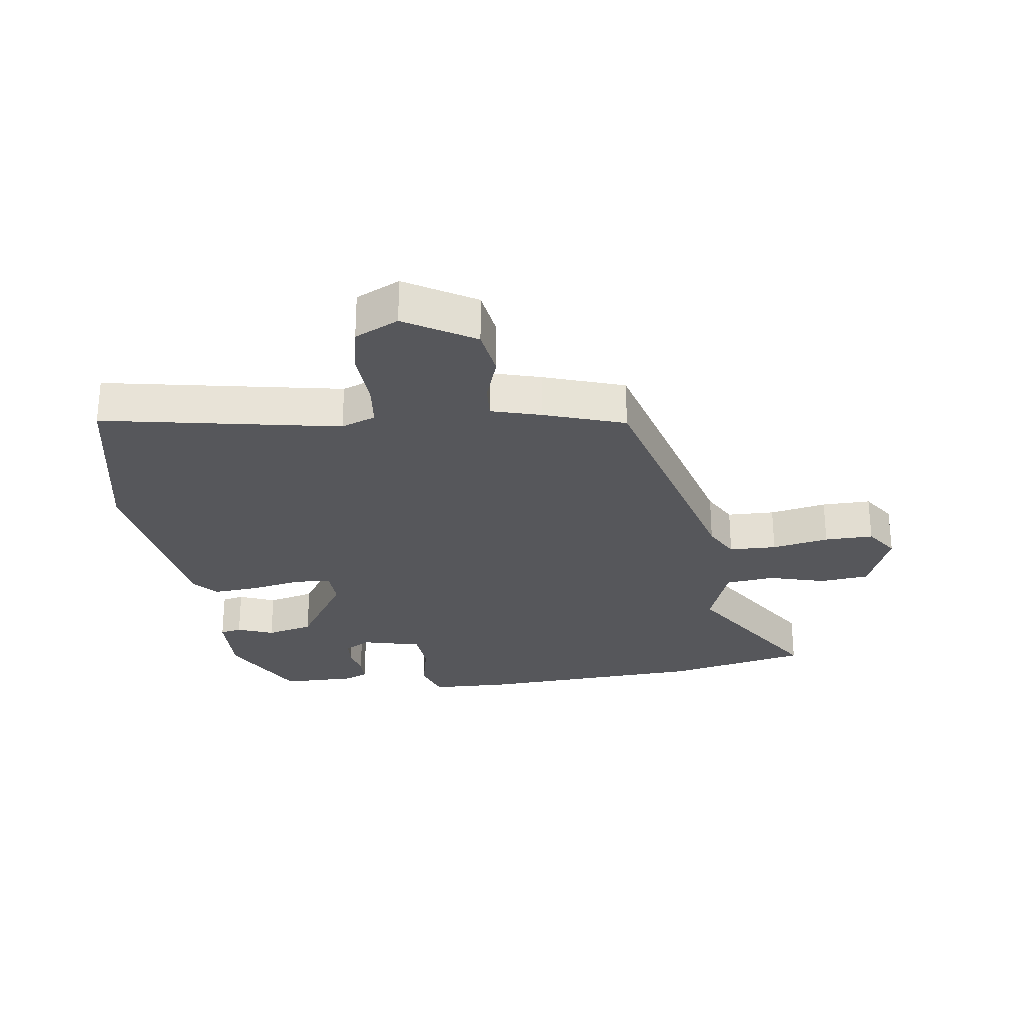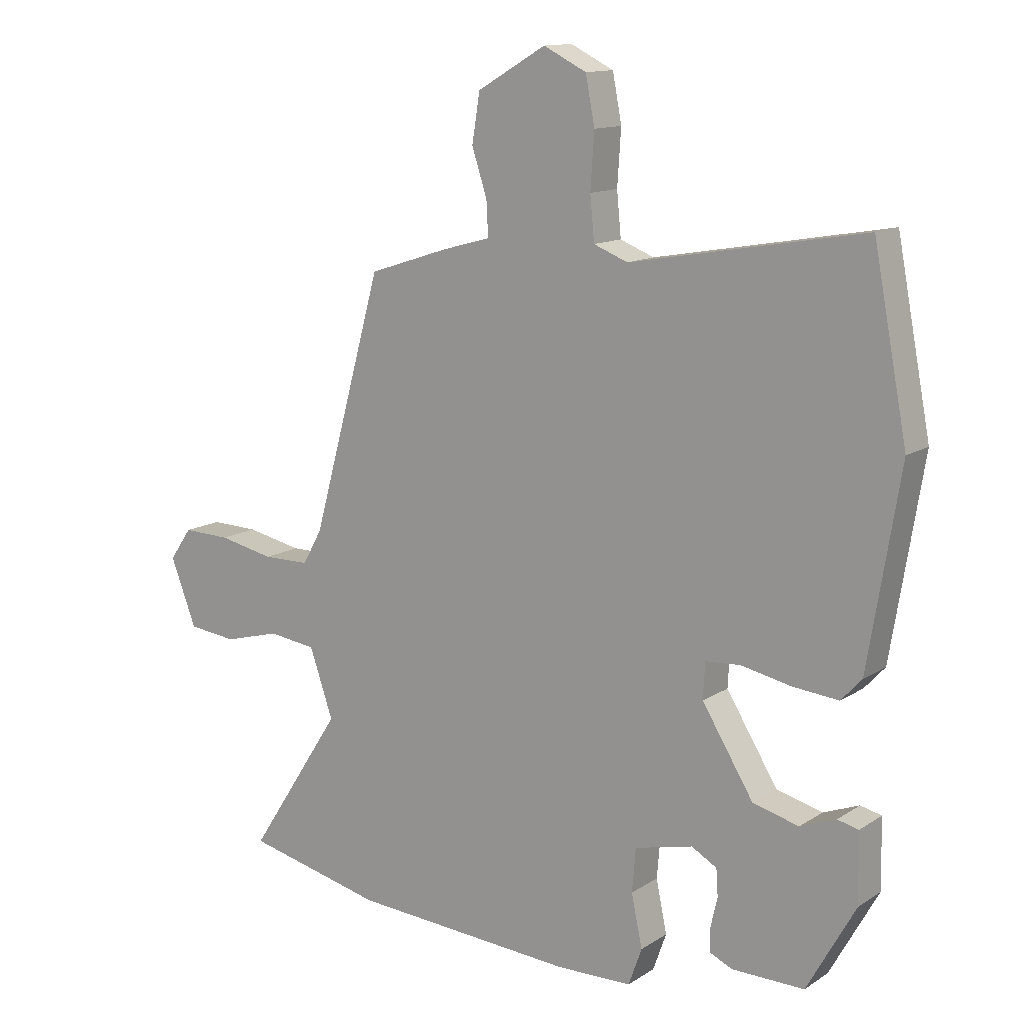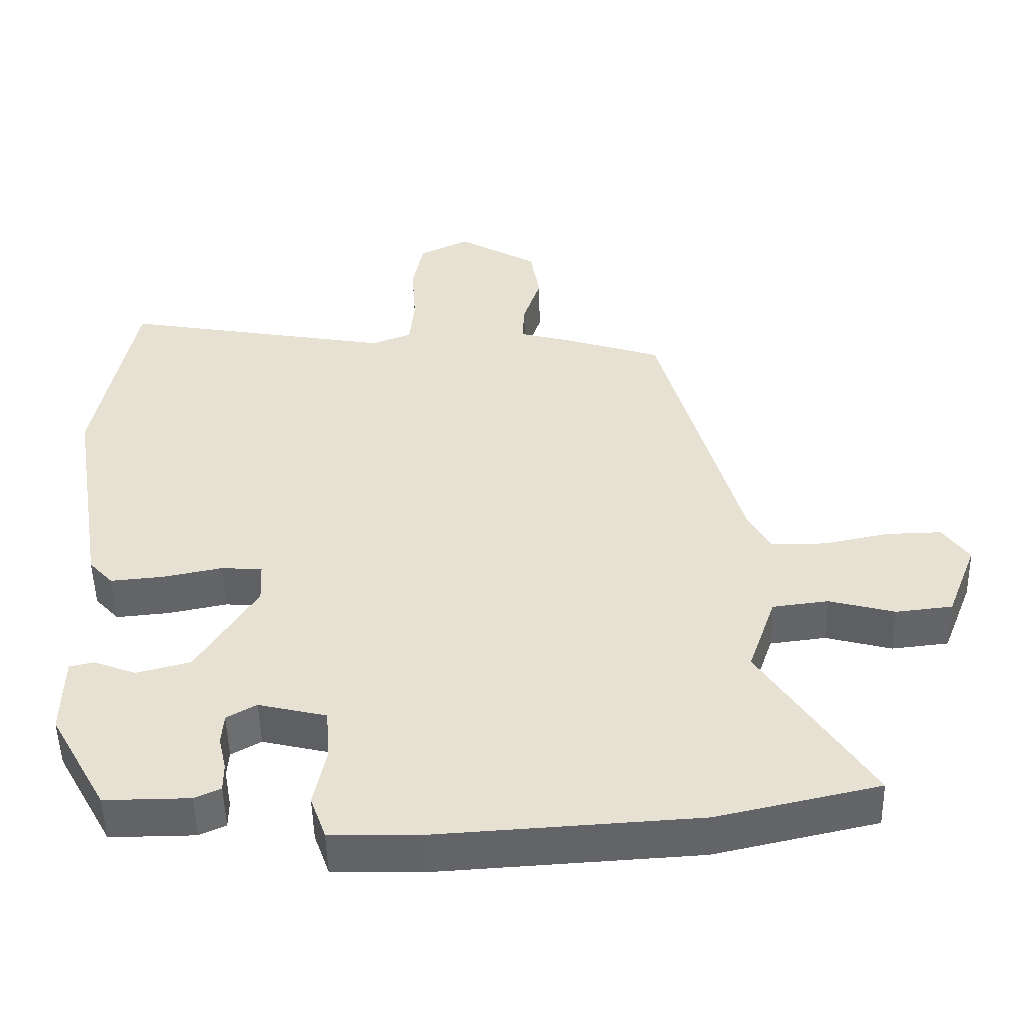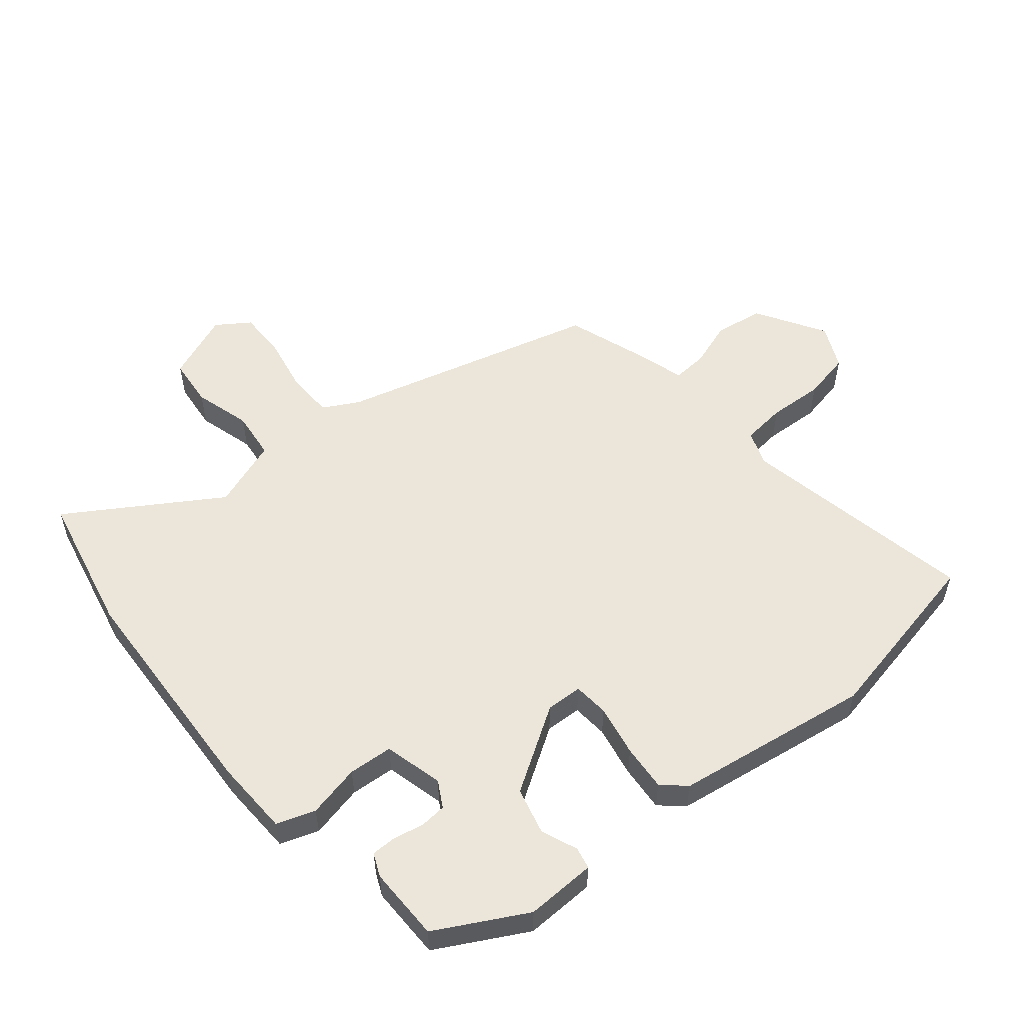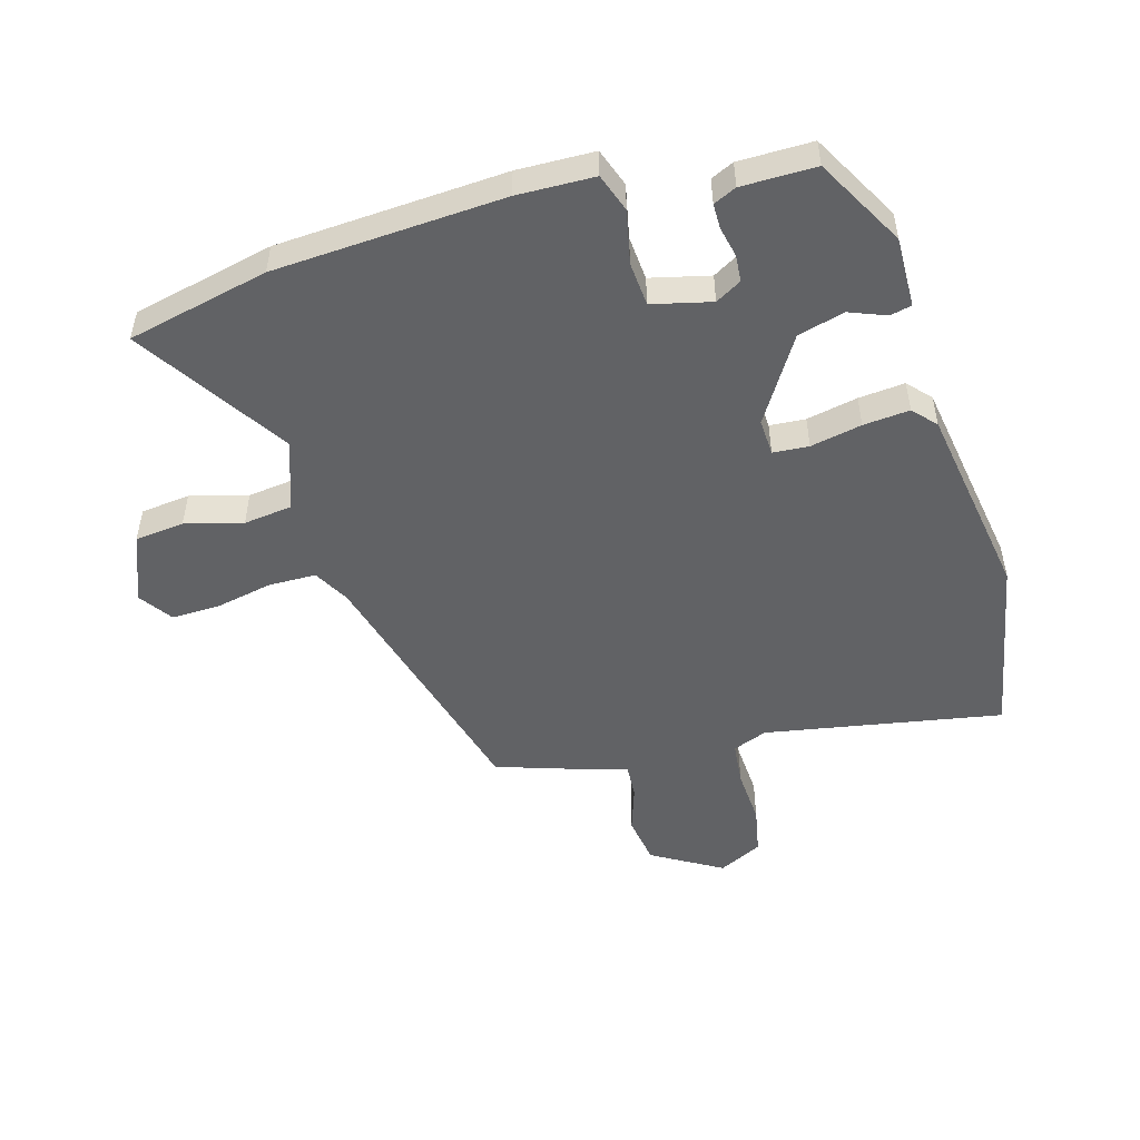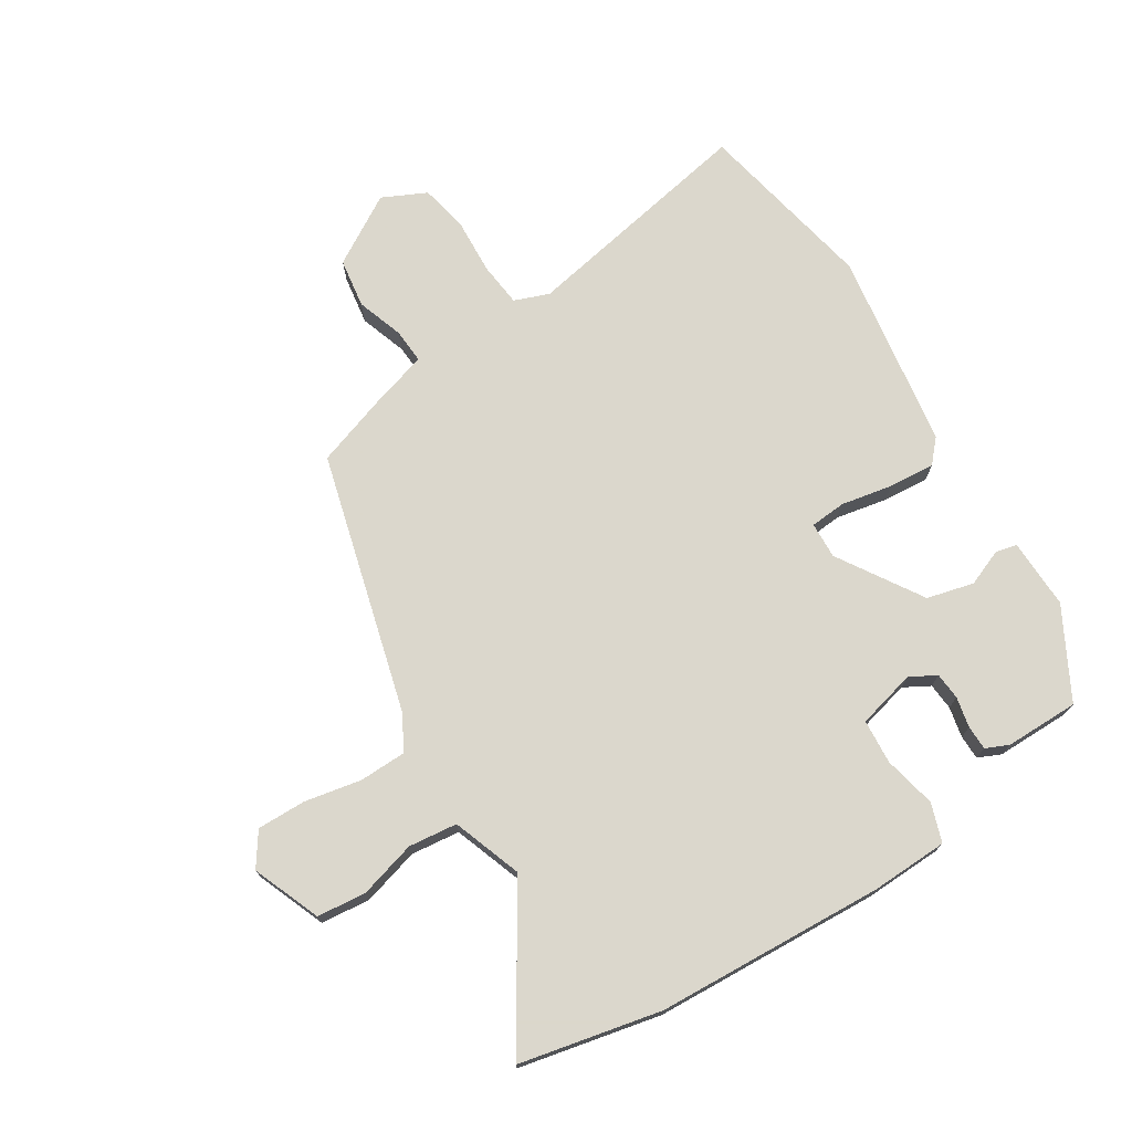
<metadata>
{"format":"obj","ext":"obj","renderer":"f3d","projection":"perspective","resolution":1024,"background":"white","views":[{"elev":-27.4,"azim":7.3,"up":"+Y"},{"elev":13.0,"azim":-144.9,"up":"+Z"},{"elev":-50.8,"azim":1.3,"up":"+Z"},{"elev":54.5,"azim":-130.3,"up":"+Y"},{"elev":-50.6,"azim":-164.1,"up":"+Y"},{"elev":73.4,"azim":147.3,"up":"+Y"}]}
</metadata>
<code>
v 0.359 0.07 0.495
v 0.476 0.07 0.075
v 0.508 0.07 0.018
v 0.585 0.07 0.017
v 0.677 0.07 0.036
v 0.756 0.07 0.038
v 0.793 0.07 -0.015
v 0.75 0.07 -0.126
v 0.67 0.07 -0.135
v 0.577 0.07 -0.11
v 0.498 0.07 -0.12
v 0.459 0.07 -0.233
v 0.615 0.07 -0.474
v 0.386 0.07 -0.526
v 0.015 0.07 -0.549
v -0.11 0.07 -0.546
v -0.132 0.07 -0.484
v -0.114 0.07 -0.398
v -0.12 0.07 -0.326
v -0.216 0.07 -0.303
v -0.258 0.07 -0.327
v -0.261 0.07 -0.371
v -0.25 0.07 -0.42
v -0.25 0.07 -0.46
v -0.287 0.07 -0.477
v -0.407 0.07 -0.478
v -0.487 0.07 -0.334
v -0.485 0.07 -0.22
v -0.45 0.07 -0.212
v -0.391 0.07 -0.235
v -0.315 0.07 -0.215
v -0.23 0.07 -0.078
v -0.233 0.07 -0.019
v -0.291 0.07 -0.015
v -0.374 0.07 -0.032
v -0.449 0.07 -0.039
v -0.483 0.07 -0.002
v -0.535 0.07 0.317
v -0.479 0.07 0.61
v -0.094 0.07 0.542
v -0.038 0.07 0.564
v -0.031 0.07 0.636
v -0.037 0.07 0.726
v -0.022 0.07 0.804
v 0.049 0.07 0.839
v 0.162 0.07 0.773
v 0.175 0.07 0.693
v 0.15 0.07 0.617
v 0.147 0.07 0.56
v 0.227 0.07 0.538
v 0.359 0 0.495
v 0.476 0 0.075
v 0.508 0 0.018
v 0.585 0 0.017
v 0.677 0 0.036
v 0.756 0 0.038
v 0.793 0 -0.015
v 0.75 0 -0.126
v 0.67 0 -0.135
v 0.577 0 -0.11
v 0.498 0 -0.12
v 0.459 0 -0.233
v 0.615 0 -0.474
v 0.386 0 -0.526
v 0.015 0 -0.549
v -0.11 0 -0.546
v -0.132 0 -0.484
v -0.114 0 -0.398
v -0.12 0 -0.326
v -0.216 0 -0.303
v -0.258 0 -0.327
v -0.261 0 -0.371
v -0.25 0 -0.42
v -0.25 0 -0.46
v -0.287 0 -0.477
v -0.407 0 -0.478
v -0.487 0 -0.334
v -0.485 0 -0.22
v -0.45 0 -0.212
v -0.391 0 -0.235
v -0.315 0 -0.215
v -0.23 0 -0.078
v -0.233 0 -0.019
v -0.291 0 -0.015
v -0.374 0 -0.032
v -0.449 0 -0.039
v -0.483 0 -0.002
v -0.535 0 0.317
v -0.479 0 0.61
v -0.094 0 0.542
v -0.038 0 0.564
v -0.031 0 0.636
v -0.037 0 0.726
v -0.022 0 0.804
v 0.049 0 0.839
v 0.162 0 0.773
v 0.175 0 0.693
v 0.15 0 0.617
v 0.147 0 0.56
v 0.227 0 0.538
f 49 50 1 2
f 45 46 47 48
f 45 48 49
f 42 43 44 45
f 41 42 45 49
f 40 41 49 2
f 34 35 36 37
f 34 37 38 39
f 27 28 29 30
f 27 30 31
f 26 27 31
f 25 26 31 32
f 22 23 24 25
f 21 22 25
f 15 16 17 18
f 15 18 19
f 12 13 14 15
f 11 12 15 19
f 7 8 9 10
f 7 10 11
f 4 5 6 7
f 3 4 7 11
f 33 34 39 40
f 32 33 40 2
f 21 25 32
f 20 21 32
f 11 19 20 32
f 2 3 11 32
f 52 51 100 99
f 98 97 96 95
f 99 98 95
f 95 94 93 92
f 99 95 92 91
f 52 99 91 90
f 87 86 85 84
f 89 88 87 84
f 80 79 78 77
f 81 80 77
f 81 77 76
f 82 81 76 75
f 75 74 73 72
f 75 72 71
f 68 67 66 65
f 69 68 65
f 65 64 63 62
f 69 65 62 61
f 60 59 58 57
f 61 60 57
f 57 56 55 54
f 61 57 54 53
f 90 89 84 83
f 52 90 83 82
f 82 75 71
f 82 71 70
f 82 70 69 61
f 82 61 53 52
f 1 51 52 2
f 2 52 53 3
f 3 53 54 4
f 4 54 55 5
f 5 55 56 6
f 6 56 57 7
f 7 57 58 8
f 8 58 59 9
f 9 59 60 10
f 10 60 61 11
f 11 61 62 12
f 12 62 63 13
f 13 63 64 14
f 14 64 65 15
f 15 65 66 16
f 16 66 67 17
f 17 67 68 18
f 18 68 69 19
f 19 69 70 20
f 20 70 71 21
f 21 71 72 22
f 22 72 73 23
f 23 73 74 24
f 24 74 75 25
f 25 75 76 26
f 26 76 77 27
f 27 77 78 28
f 28 78 79 29
f 29 79 80 30
f 30 80 81 31
f 31 81 82 32
f 32 82 83 33
f 33 83 84 34
f 34 84 85 35
f 35 85 86 36
f 36 86 87 37
f 37 87 88 38
f 38 88 89 39
f 39 89 90 40
f 40 90 91 41
f 41 91 92 42
f 42 92 93 43
f 43 93 94 44
f 44 94 95 45
f 45 95 96 46
f 46 96 97 47
f 47 97 98 48
f 48 98 99 49
f 49 99 100 50
f 50 100 51 1

</code>
